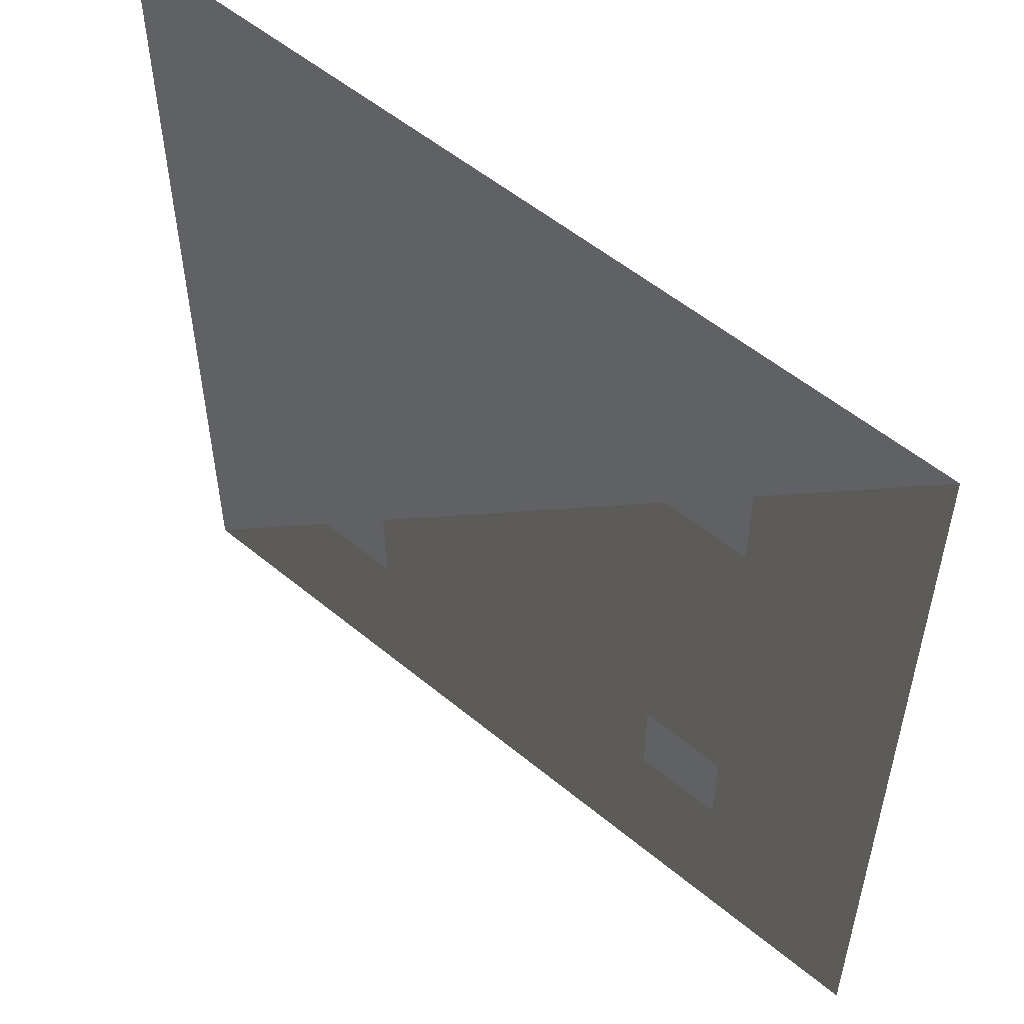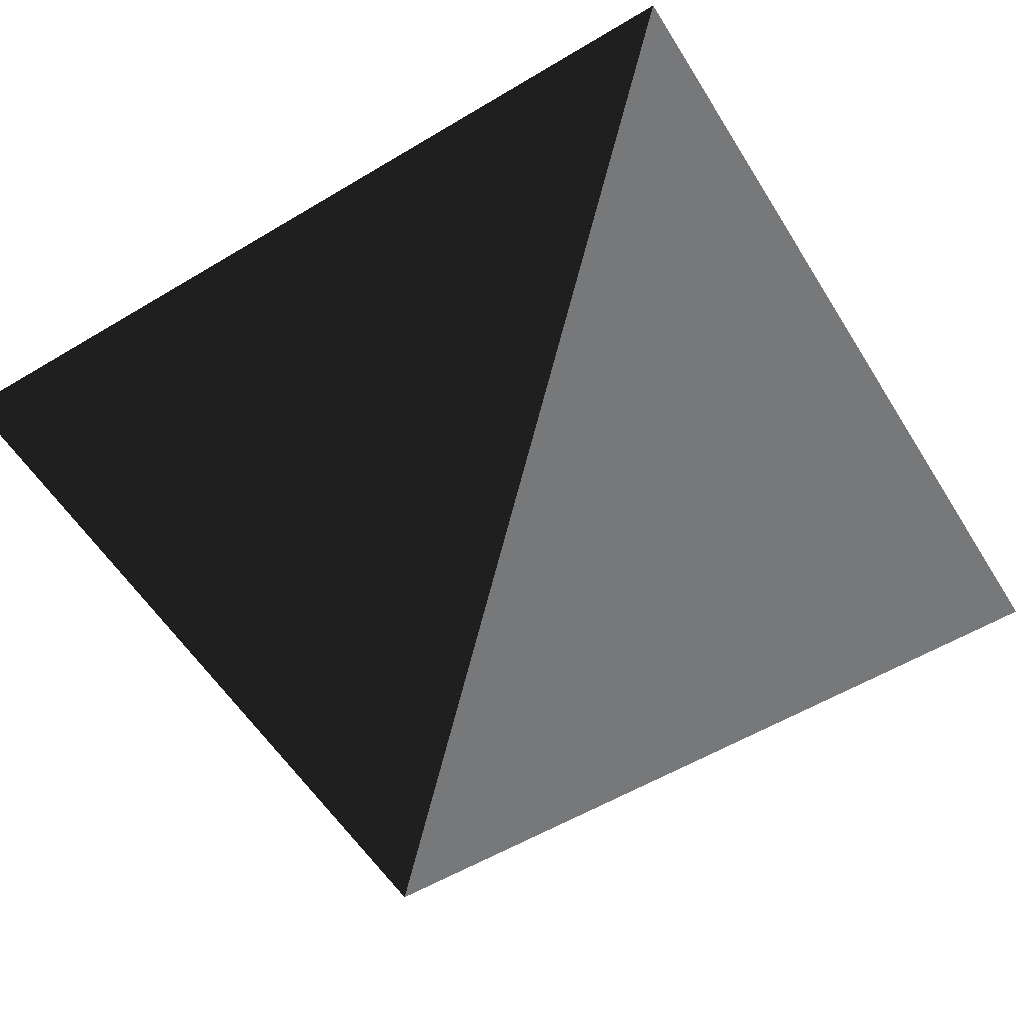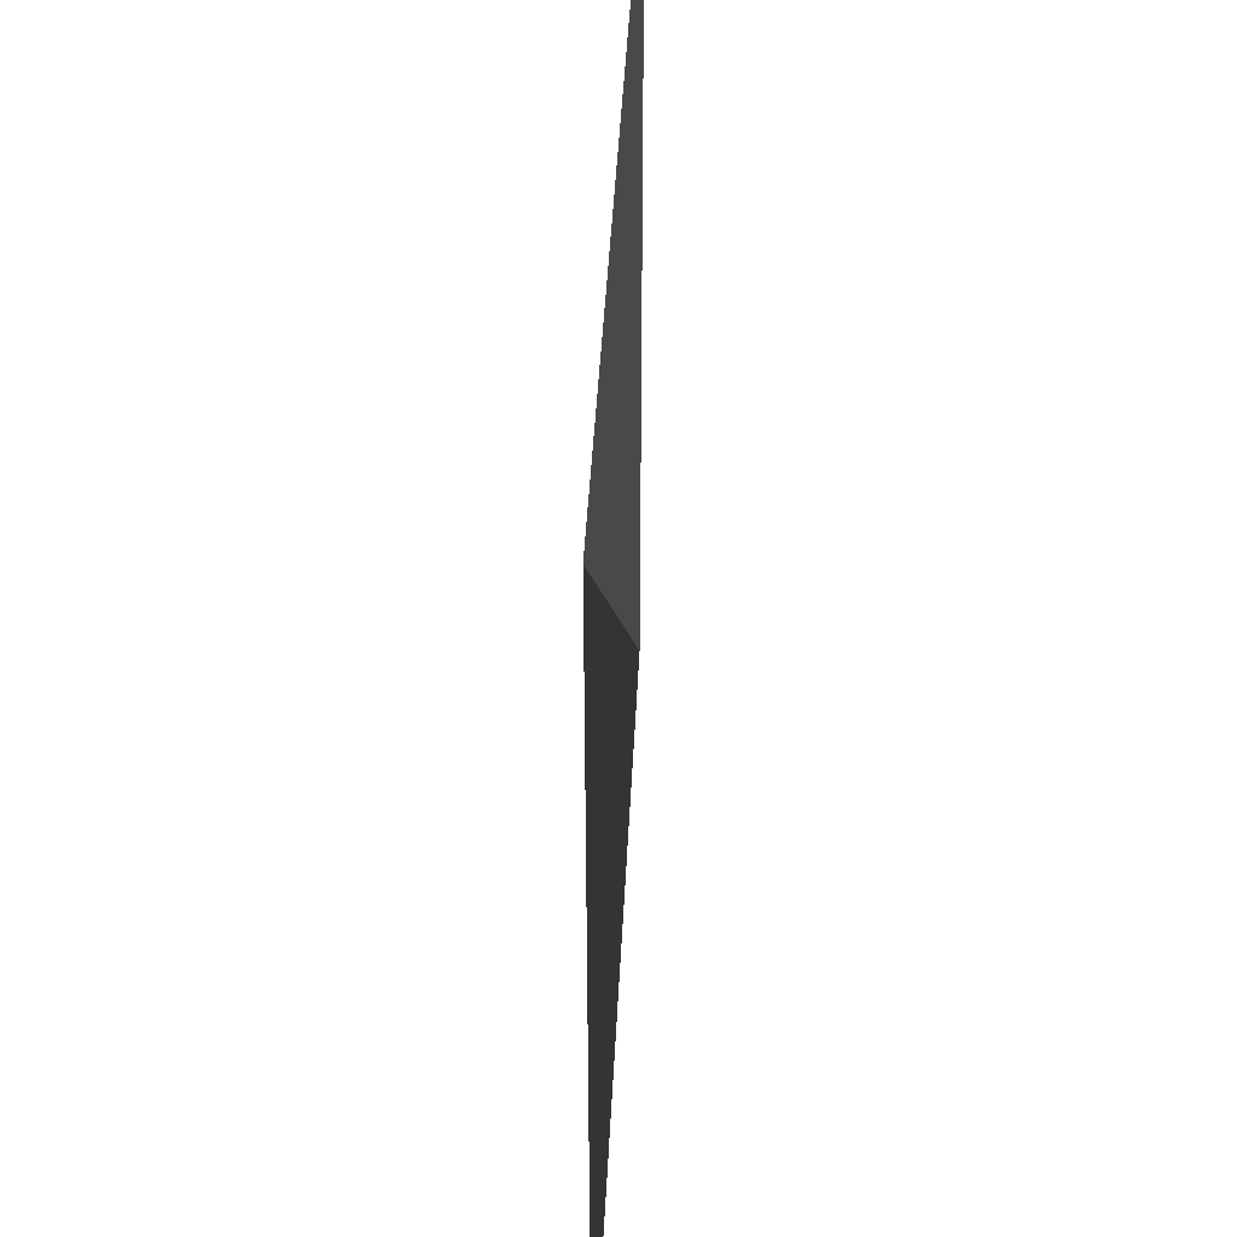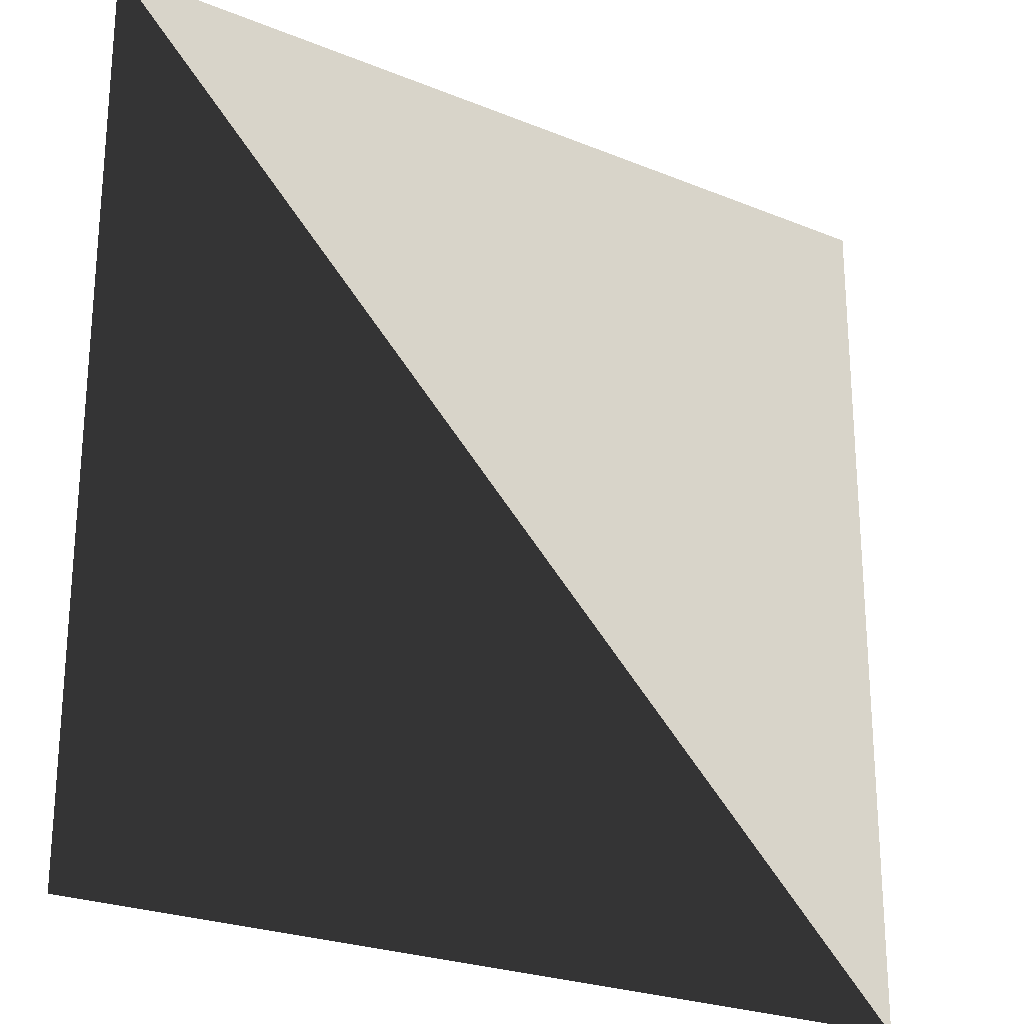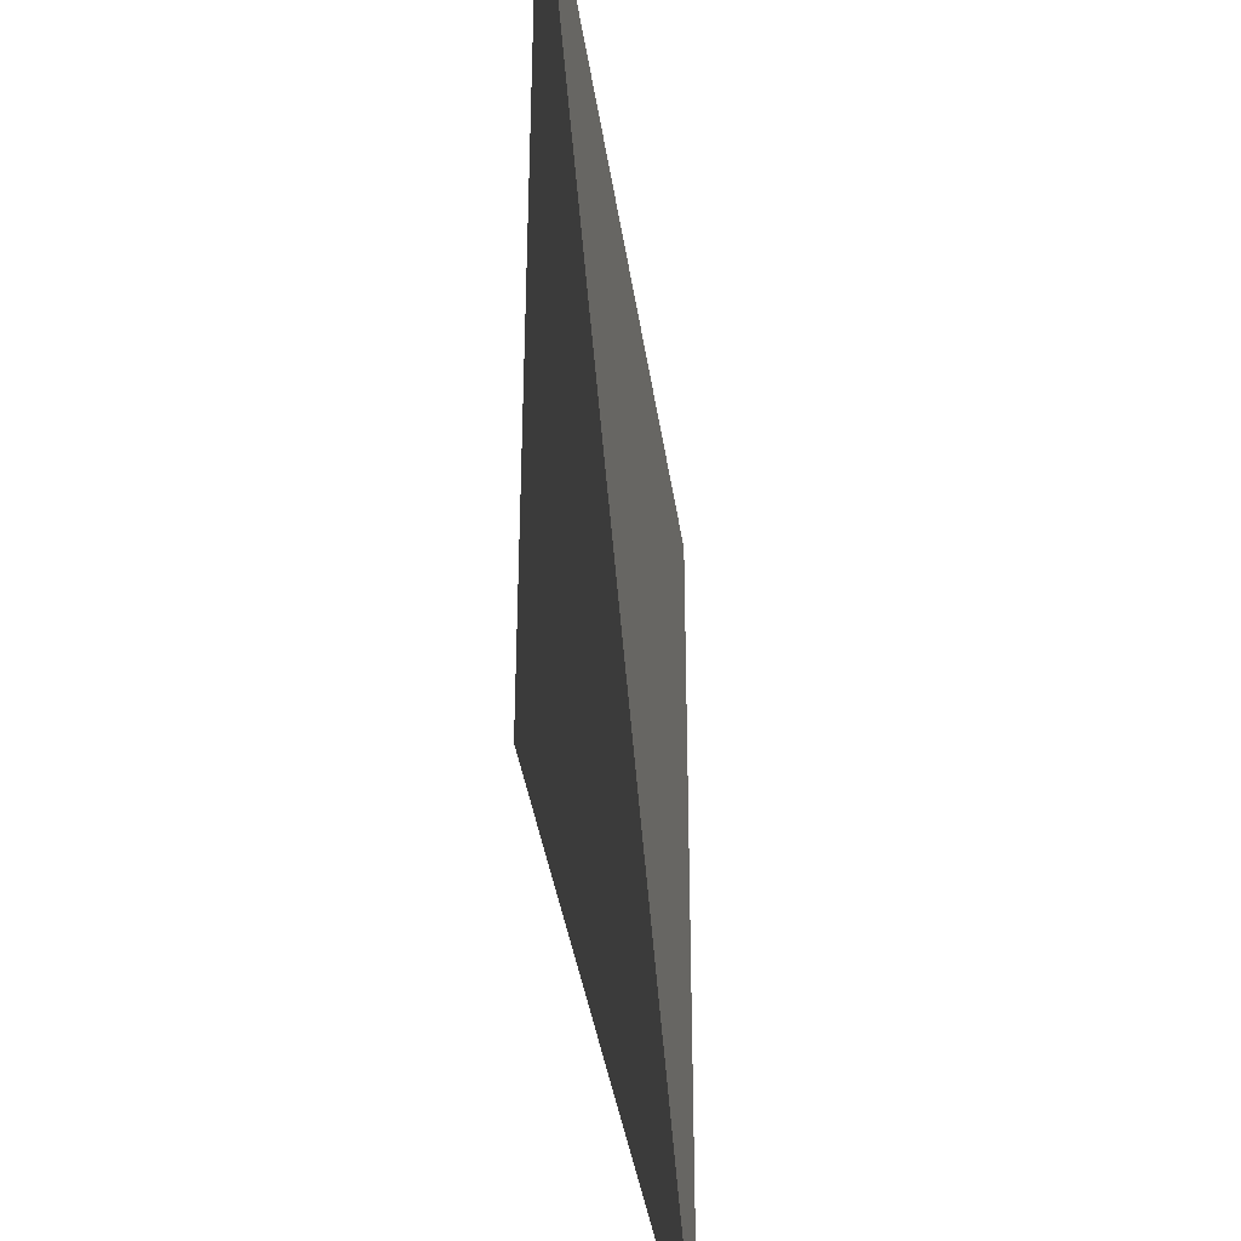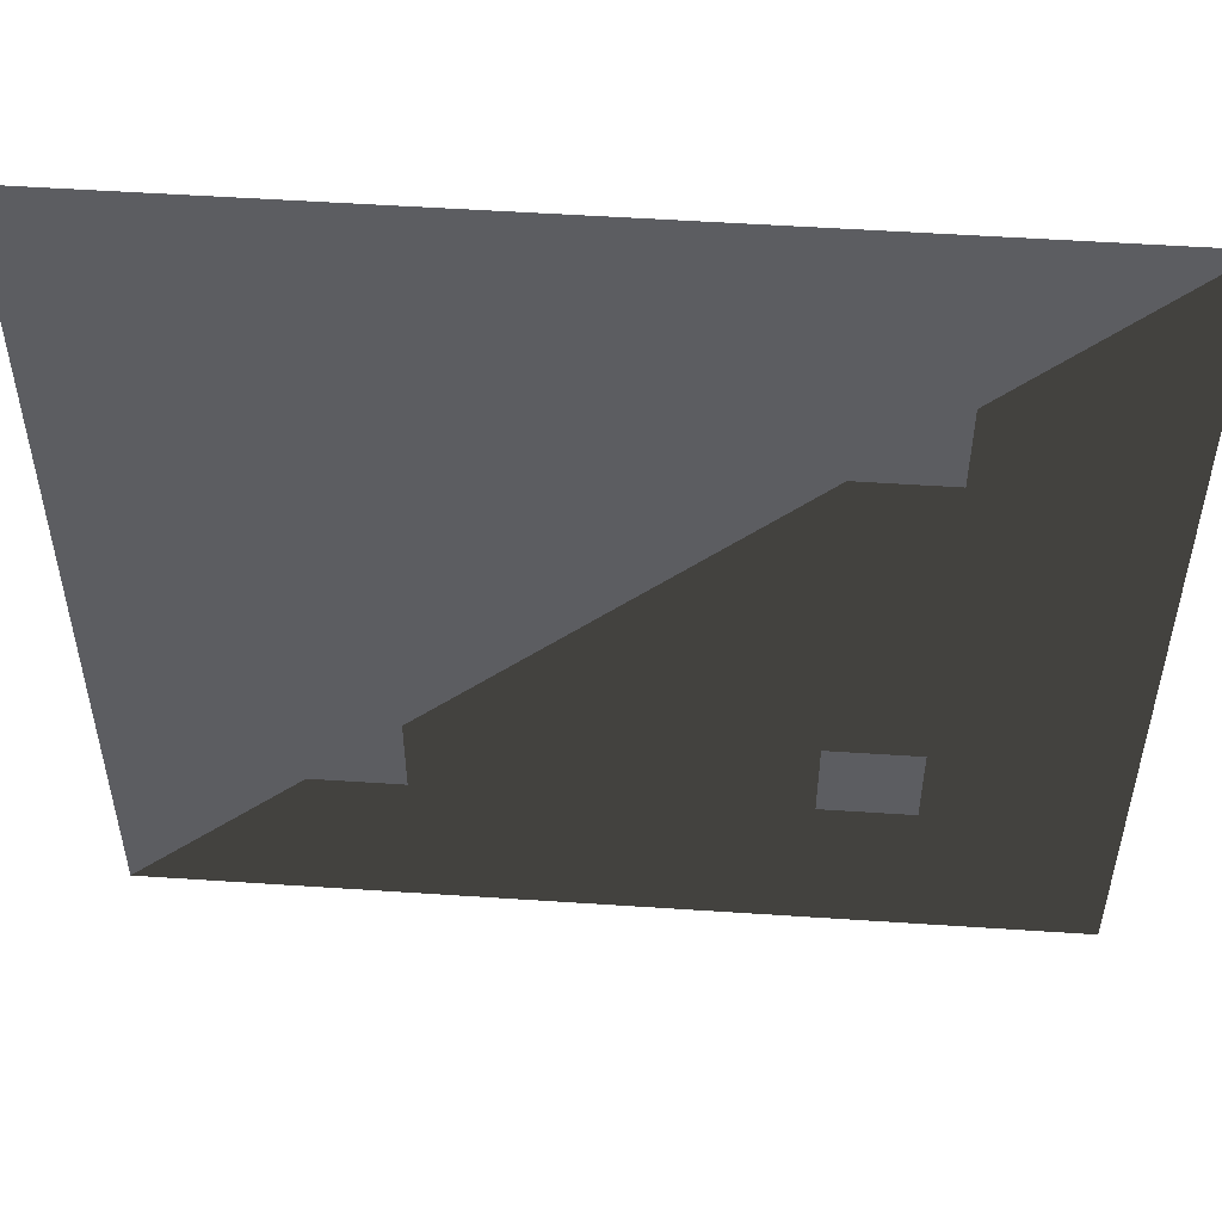
<metadata>
{"format":"obj","ext":"obj","renderer":"f3d","projection":"perspective","resolution":1024,"background":"white","views":[{"elev":54.3,"azim":-138.7,"up":"+Z"},{"elev":-57.3,"azim":-58.2,"up":"+Y"},{"elev":42.1,"azim":-87.3,"up":"+Z"},{"elev":-24.3,"azim":-34.0,"up":"+Z"},{"elev":-38.7,"azim":-81.9,"up":"+Z"},{"elev":52.7,"azim":-175.9,"up":"+Z"}]}
</metadata>
<code>
o Plane
v -20 0 20
v 20 0 20
v -20 0 -20
v 20 0 -20
f 1 2 4
f 3 4 1
o Plane.001
v 8 0.01 -8
v 12 0.01 -8
v 8 0.01 -12
v 12 0.01 -12
f 5 6 8
f 5 8 7
o Plane.002
v -12 0.01 -8
v -8 0.01 -8
v -12 0.01 -12
v -8 0.01 -12
f 9 10 12
f 9 12 11
o Plane.003
v -12 0.01 12
v -8 0.01 12
v -12 0.01 8
v -8 0.01 8
f 13 14 16
f 13 16 15
o Plane.004
v 8 0.01 12
v 12 0.01 12
v 8 0.01 8
v 12 0.01 8
f 17 18 20
f 17 20 19

</code>
